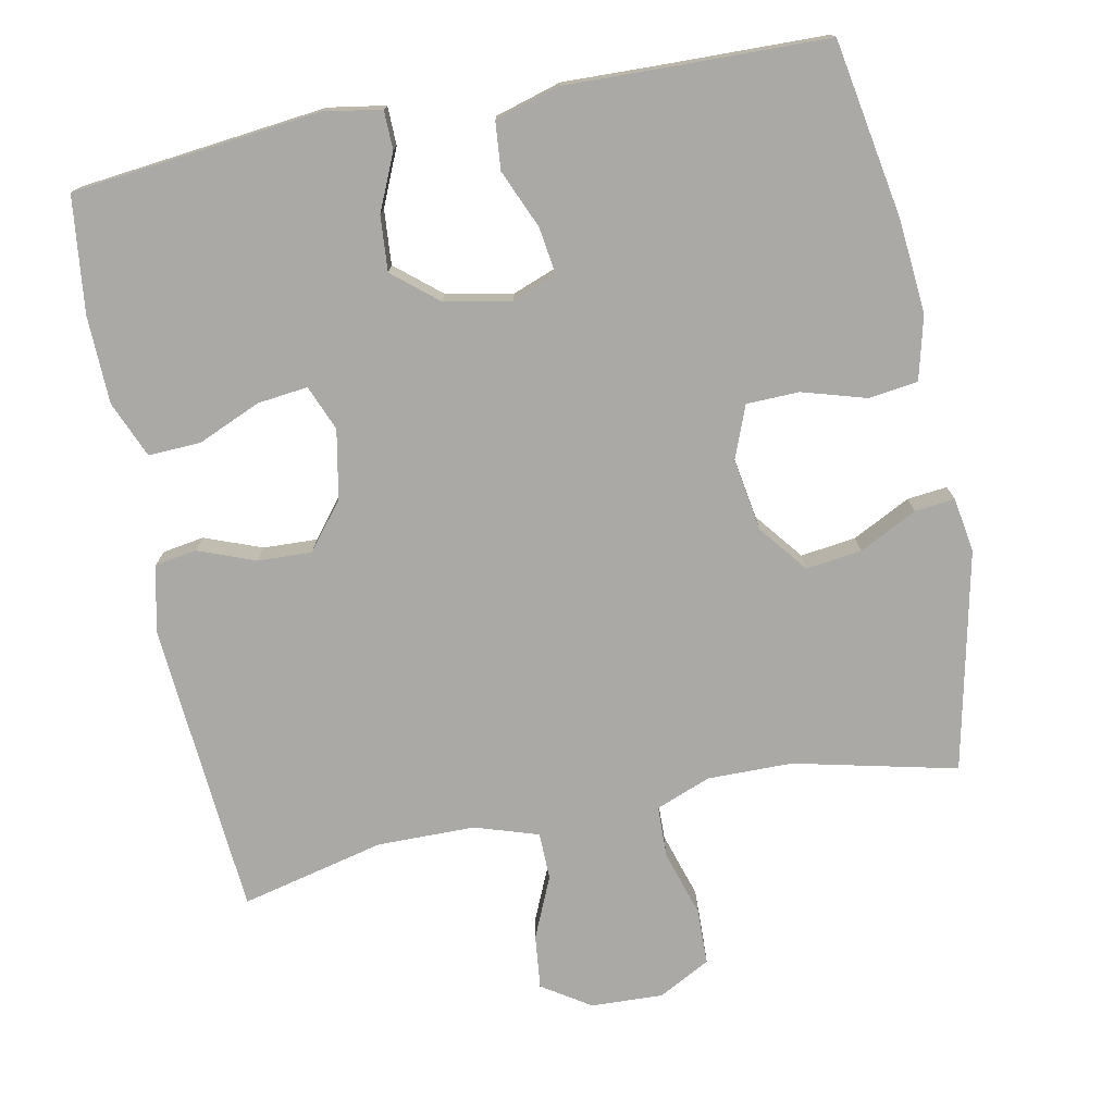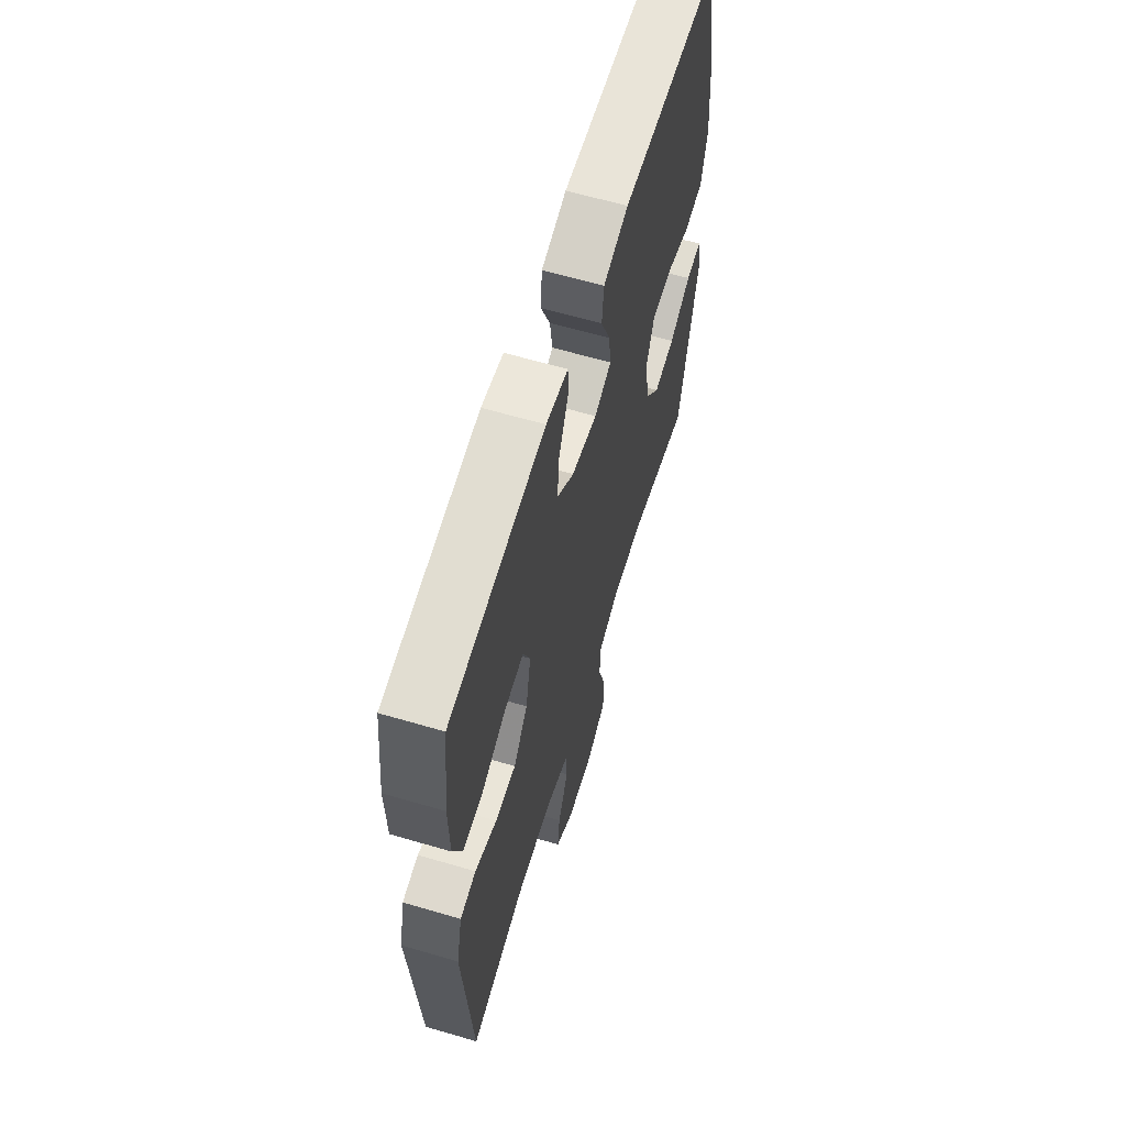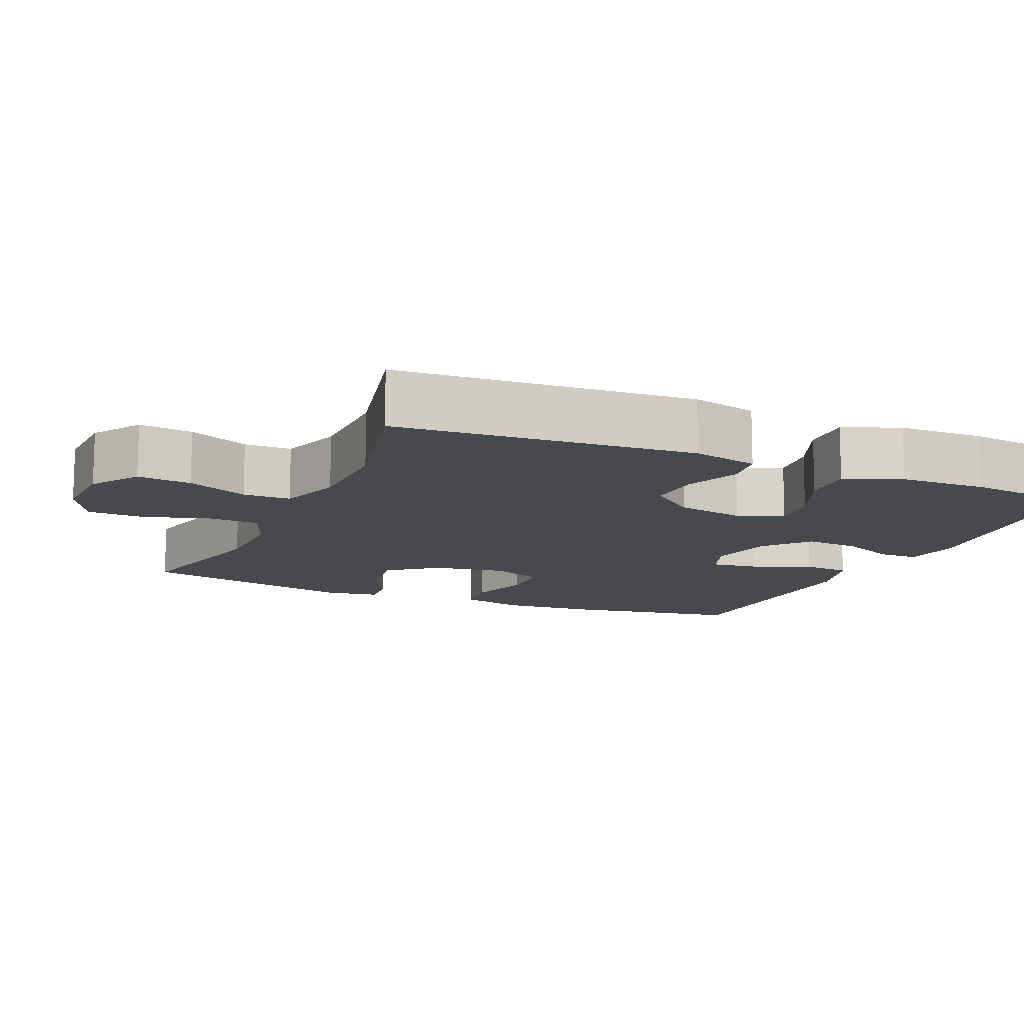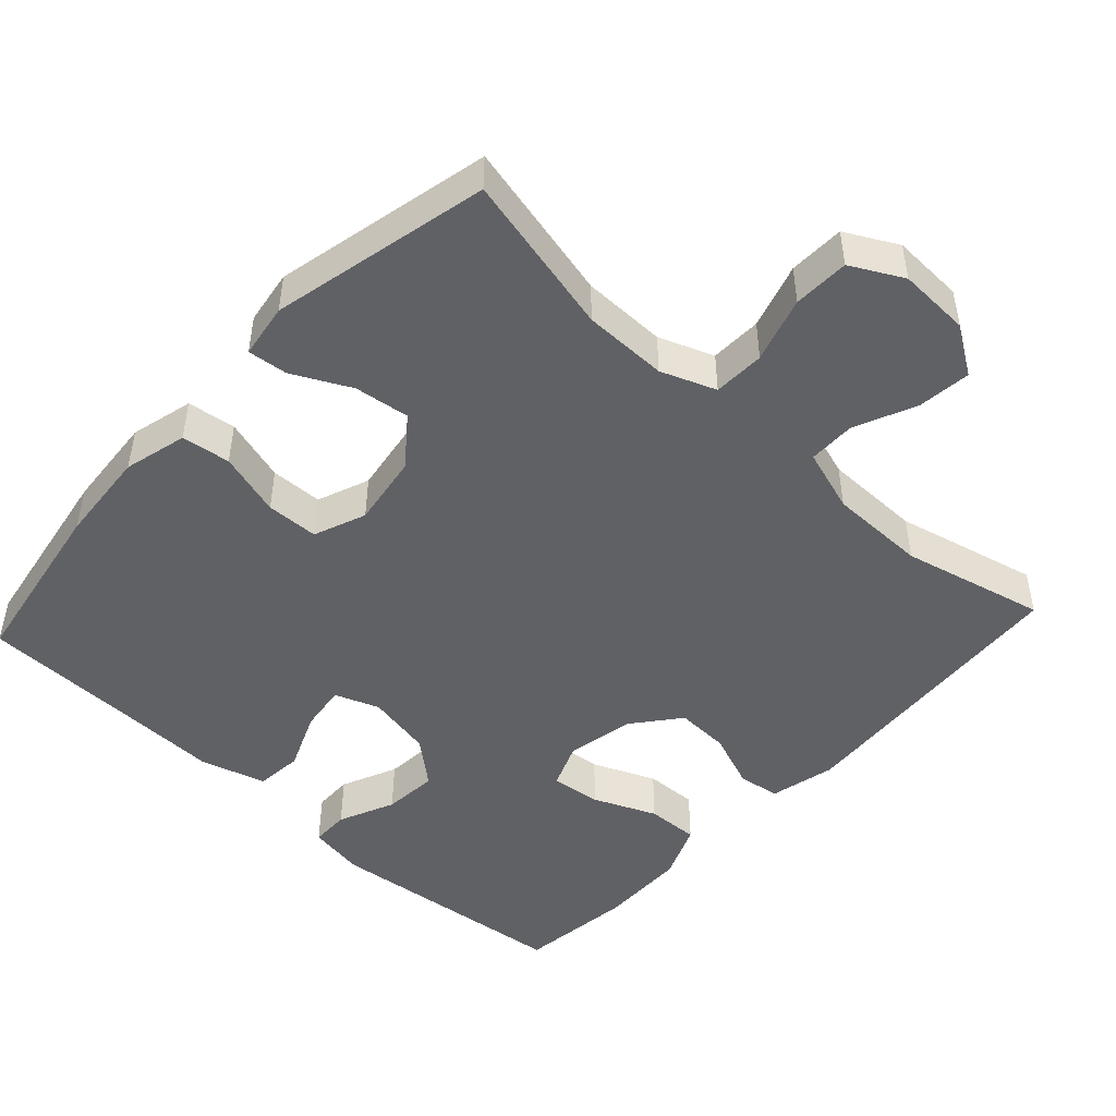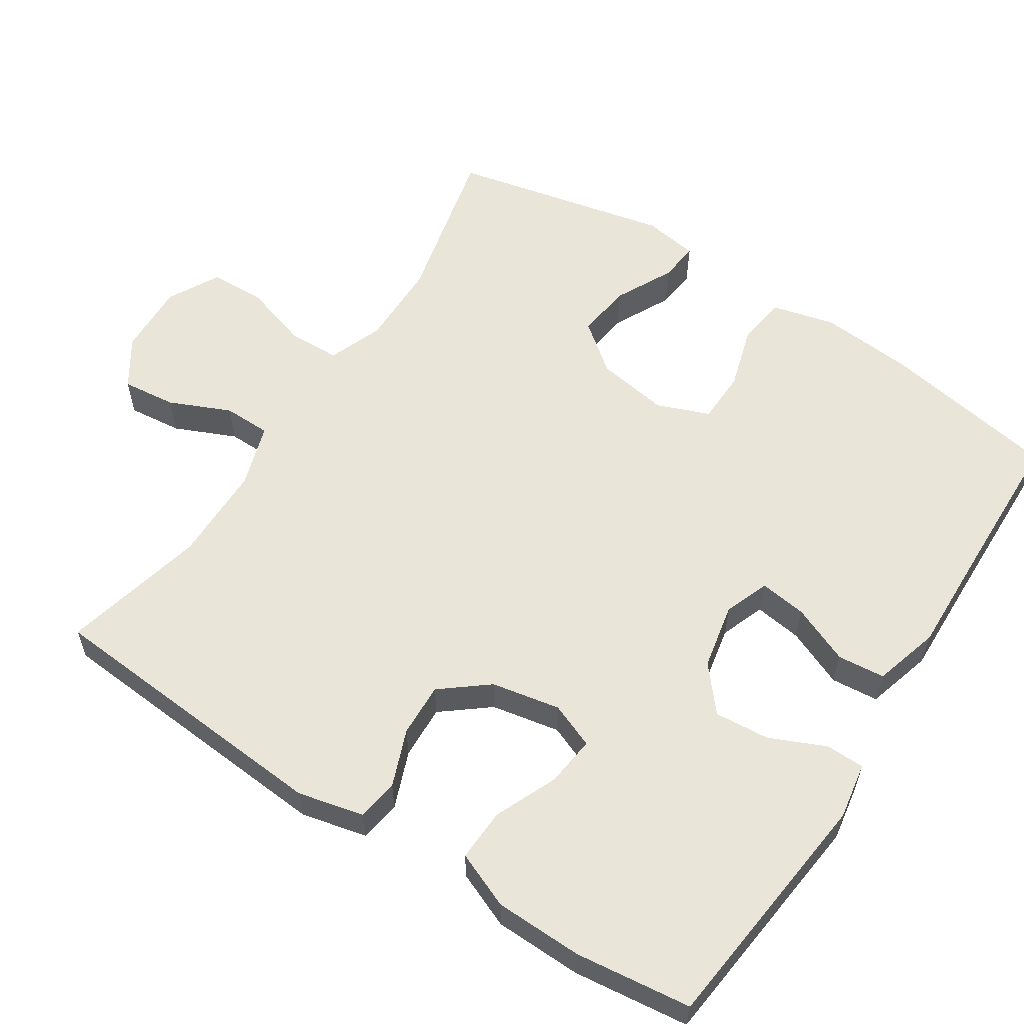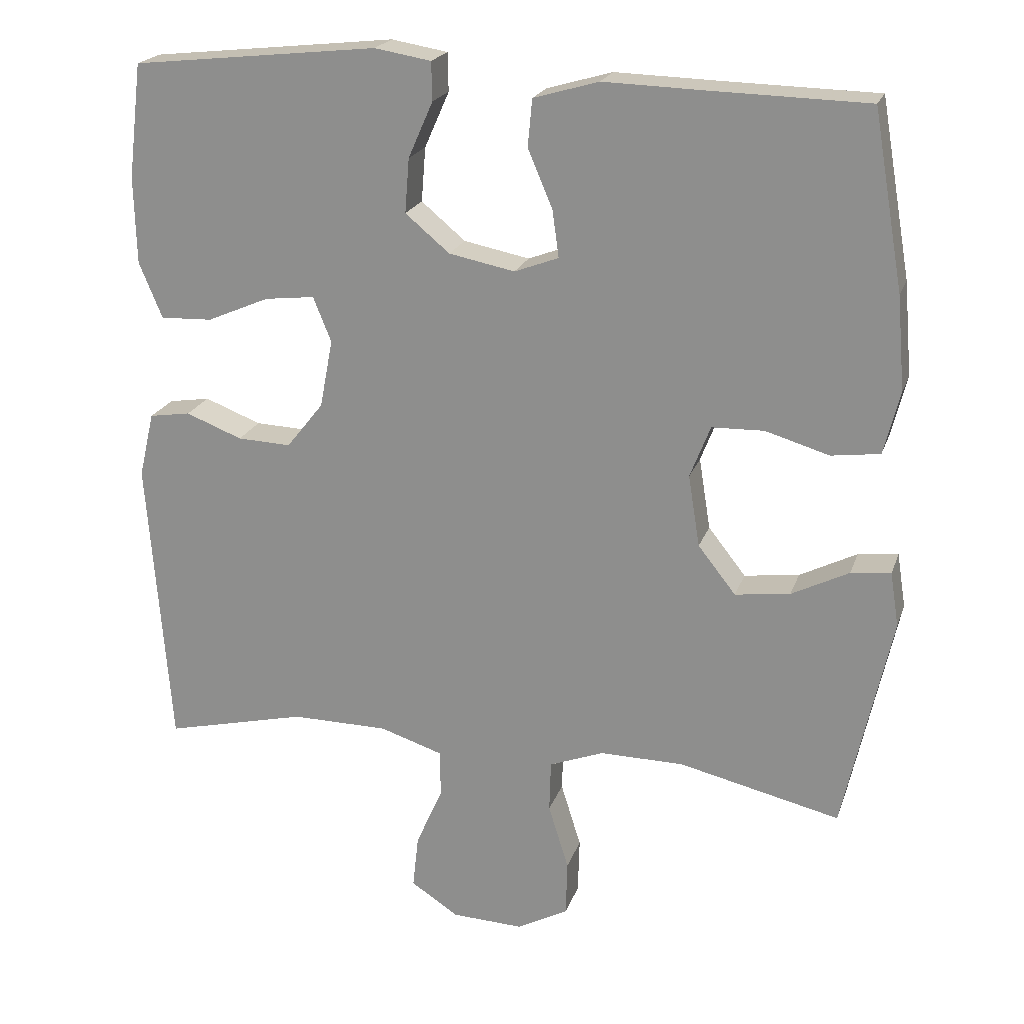
<metadata>
{"format":"obj","ext":"obj","renderer":"f3d","projection":"perspective","resolution":1024,"background":"white","views":[{"elev":-75.3,"azim":11.3,"up":"+Y"},{"elev":62.2,"azim":-73.4,"up":"+Z"},{"elev":-12.5,"azim":-113.7,"up":"+Y"},{"elev":-47.6,"azim":137.2,"up":"+Y"},{"elev":58.3,"azim":-57.0,"up":"+Y"},{"elev":21.0,"azim":16.3,"up":"+Z"}]}
</metadata>
<code>
v 0.5 0.07 -0.5
v 0.277 0.07 -0.448
v 0.161 0.07 -0.447
v 0.086 0.07 -0.476
v 0.084 0.07 -0.547
v 0.112 0.07 -0.637
v 0.11 0.07 -0.714
v 0.039 0.07 -0.752
v -0.06 0.07 -0.748
v -0.126 0.07 -0.705
v -0.118 0.07 -0.631
v -0.081 0.07 -0.547
v -0.082 0.07 -0.482
v -0.169 0.07 -0.454
v -0.303 0.07 -0.453
v -0.5 0.07 -0.5
v -0.531 0.07 -0.094
v -0.51 0.07 -0.004
v -0.453 0.07 0.005
v -0.375 0.07 -0.025
v -0.301 0.07 -0.028
v -0.25 0.07 0.036
v -0.232 0.07 0.13
v -0.257 0.07 0.192
v -0.326 0.07 0.184
v -0.412 0.07 0.147
v -0.484 0.07 0.144
v -0.516 0.07 0.221
v -0.519 0.07 0.341
v -0.5 0.07 0.5
v -0.16 0.07 0.537
v -0.082 0.07 0.524
v -0.081 0.07 0.471
v -0.115 0.07 0.394
v -0.121 0.07 0.319
v -0.06 0.07 0.268
v 0.031 0.07 0.25
v 0.092 0.07 0.273
v 0.083 0.07 0.338
v 0.049 0.07 0.418
v 0.055 0.07 0.483
v 0.145 0.07 0.509
v 0.283 0.07 0.505
v 0.5 0.07 0.5
v 0.542 0.07 0.258
v 0.553 0.07 0.129
v 0.531 0.07 0.042
v 0.464 0.07 0.033
v 0.376 0.07 0.059
v 0.304 0.07 0.057
v 0.276 0.07 -0.015
v 0.292 0.07 -0.114
v 0.344 0.07 -0.18
v 0.42 0.07 -0.17
v 0.499 0.07 -0.13
v 0.554 0.07 -0.124
v 0.566 0.07 -0.199
v 0.5 0 -0.5
v 0.277 0 -0.448
v 0.161 0 -0.447
v 0.086 0 -0.476
v 0.084 0 -0.547
v 0.112 0 -0.637
v 0.11 0 -0.714
v 0.039 0 -0.752
v -0.06 0 -0.748
v -0.126 0 -0.705
v -0.118 0 -0.631
v -0.081 0 -0.547
v -0.082 0 -0.482
v -0.169 0 -0.454
v -0.303 0 -0.453
v -0.5 0 -0.5
v -0.531 0 -0.094
v -0.51 0 -0.004
v -0.453 0 0.005
v -0.375 0 -0.025
v -0.301 0 -0.028
v -0.25 0 0.036
v -0.232 0 0.13
v -0.257 0 0.192
v -0.326 0 0.184
v -0.412 0 0.147
v -0.484 0 0.144
v -0.516 0 0.221
v -0.519 0 0.341
v -0.5 0 0.5
v -0.16 0 0.537
v -0.082 0 0.524
v -0.081 0 0.471
v -0.115 0 0.394
v -0.121 0 0.319
v -0.06 0 0.268
v 0.031 0 0.25
v 0.092 0 0.273
v 0.083 0 0.338
v 0.049 0 0.418
v 0.055 0 0.483
v 0.145 0 0.509
v 0.283 0 0.505
v 0.5 0 0.5
v 0.542 0 0.258
v 0.553 0 0.129
v 0.531 0 0.042
v 0.464 0 0.033
v 0.376 0 0.059
v 0.304 0 0.057
v 0.276 0 -0.015
v 0.292 0 -0.114
v 0.344 0 -0.18
v 0.42 0 -0.17
v 0.499 0 -0.13
v 0.554 0 -0.124
v 0.566 0 -0.199
f 57 1 2
f 56 57 2
f 55 56 2
f 54 55 2
f 53 54 2 3
f 52 53 3 4
f 51 52 4
f 50 51 4
f 47 48 49
f 46 47 49
f 45 46 49
f 44 45 49
f 43 44 49
f 43 49 50
f 42 43 50
f 41 42 50
f 40 41 50
f 39 40 50
f 38 39 50
f 37 38 50 4
f 32 33 34
f 31 32 34
f 30 31 34
f 29 30 34
f 28 29 34
f 27 28 34
f 26 27 34
f 25 26 34
f 24 25 34 35
f 23 24 35 36
f 18 19 20
f 17 18 20
f 16 17 20
f 15 16 20
f 14 15 20 21
f 13 14 21 22
f 10 11 12
f 9 10 12
f 8 9 12
f 7 8 12
f 6 7 12
f 5 6 12
f 5 12 13
f 23 36 37
f 22 23 37
f 13 22 37
f 5 13 37
f 4 5 37
f 59 58 114
f 59 114 113
f 59 113 112
f 59 112 111
f 60 59 111 110
f 61 60 110 109
f 61 109 108
f 61 108 107
f 106 105 104
f 106 104 103
f 106 103 102
f 106 102 101
f 106 101 100
f 107 106 100
f 107 100 99
f 107 99 98
f 107 98 97
f 107 97 96
f 107 96 95
f 61 107 95 94
f 91 90 89
f 91 89 88
f 91 88 87
f 91 87 86
f 91 86 85
f 91 85 84
f 91 84 83
f 91 83 82
f 92 91 82 81
f 93 92 81 80
f 77 76 75
f 77 75 74
f 77 74 73
f 77 73 72
f 78 77 72 71
f 79 78 71 70
f 69 68 67
f 69 67 66
f 69 66 65
f 69 65 64
f 69 64 63
f 69 63 62
f 70 69 62
f 94 93 80
f 94 80 79
f 94 79 70
f 94 70 62
f 94 62 61
f 1 58 59 2
f 2 59 60 3
f 3 60 61 4
f 4 61 62 5
f 5 62 63 6
f 6 63 64 7
f 7 64 65 8
f 8 65 66 9
f 9 66 67 10
f 10 67 68 11
f 11 68 69 12
f 12 69 70 13
f 13 70 71 14
f 14 71 72 15
f 15 72 73 16
f 16 73 74 17
f 17 74 75 18
f 18 75 76 19
f 19 76 77 20
f 20 77 78 21
f 21 78 79 22
f 22 79 80 23
f 23 80 81 24
f 24 81 82 25
f 25 82 83 26
f 26 83 84 27
f 27 84 85 28
f 28 85 86 29
f 29 86 87 30
f 30 87 88 31
f 31 88 89 32
f 32 89 90 33
f 33 90 91 34
f 34 91 92 35
f 35 92 93 36
f 36 93 94 37
f 37 94 95 38
f 38 95 96 39
f 39 96 97 40
f 40 97 98 41
f 41 98 99 42
f 42 99 100 43
f 43 100 101 44
f 44 101 102 45
f 45 102 103 46
f 46 103 104 47
f 47 104 105 48
f 48 105 106 49
f 49 106 107 50
f 50 107 108 51
f 51 108 109 52
f 52 109 110 53
f 53 110 111 54
f 54 111 112 55
f 55 112 113 56
f 56 113 114 57
f 57 114 58 1

</code>
